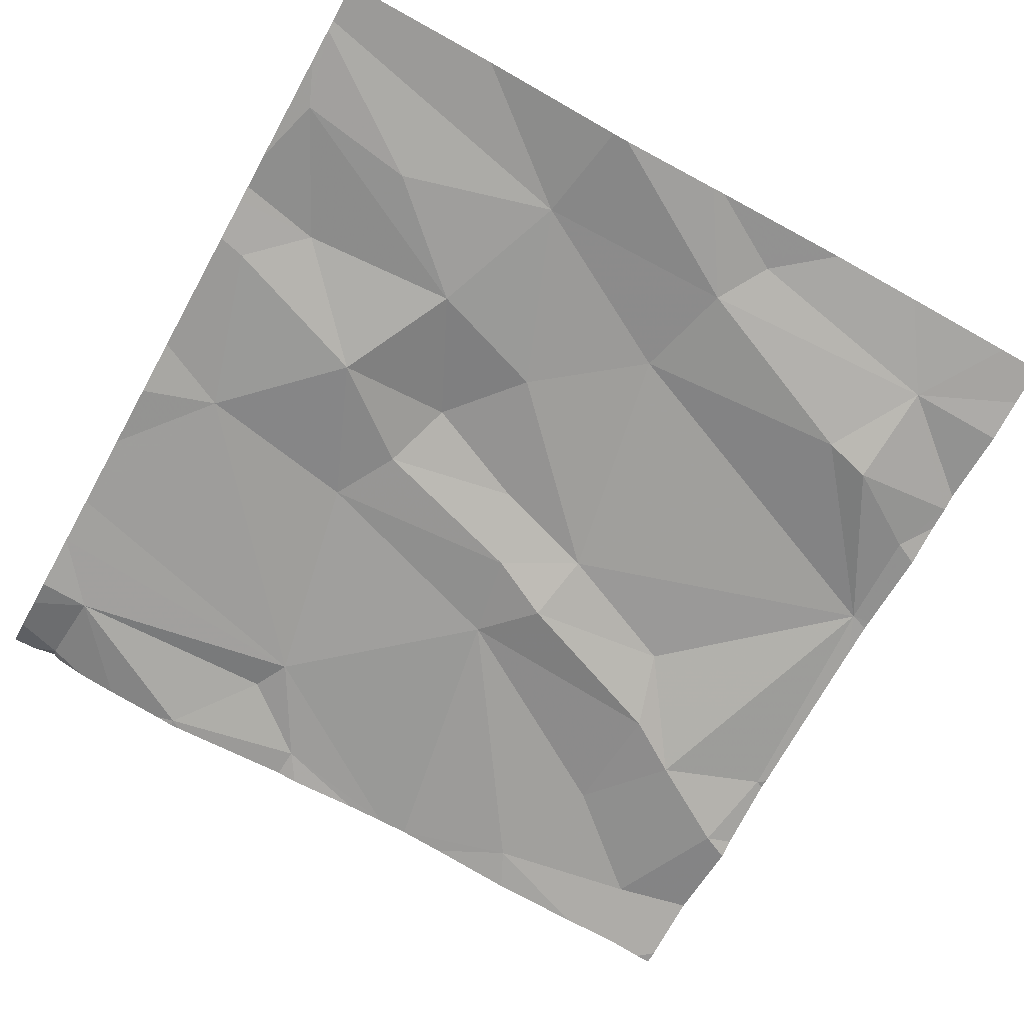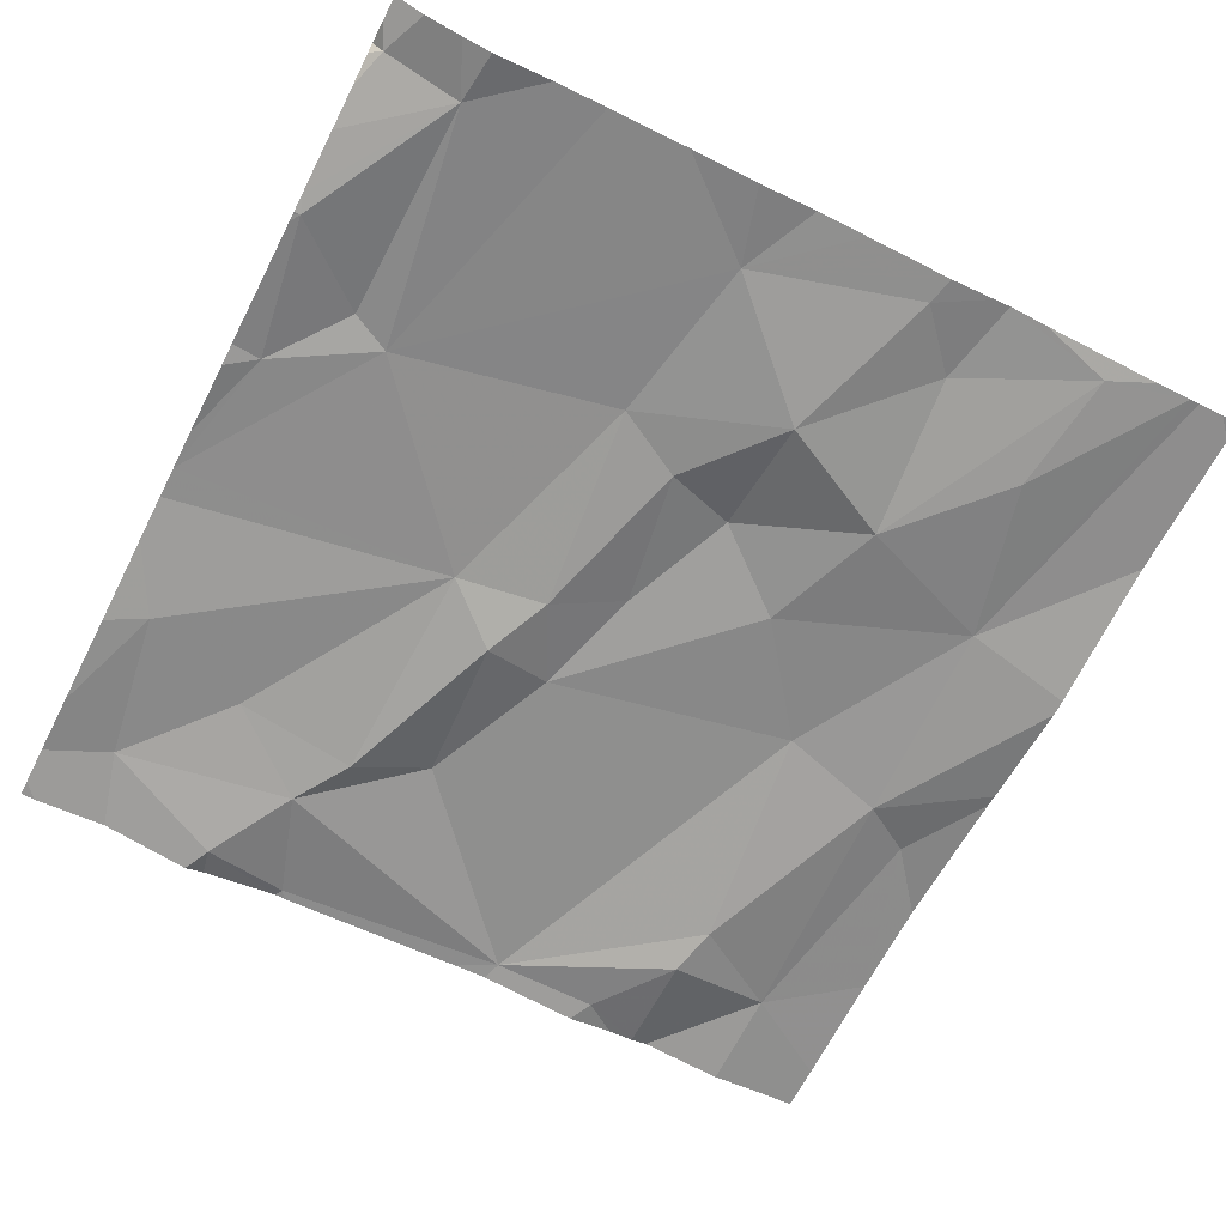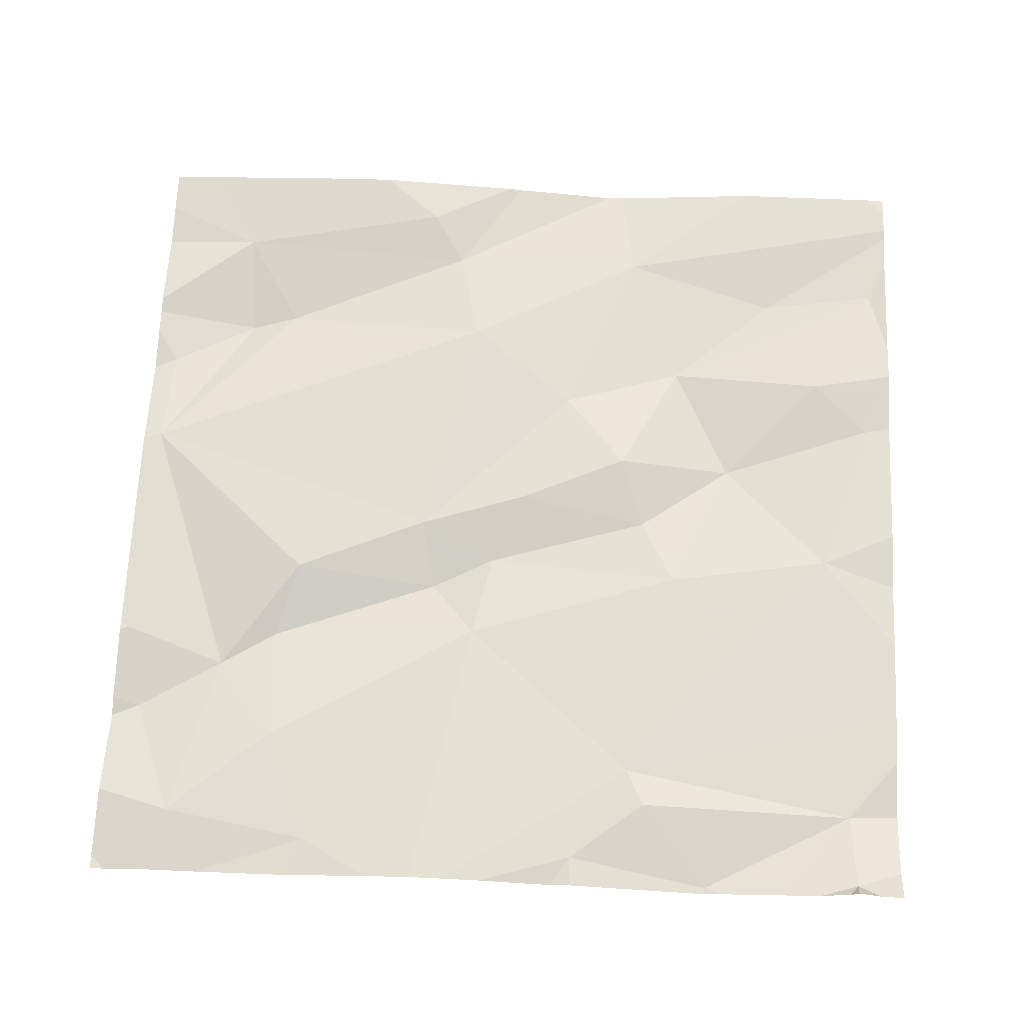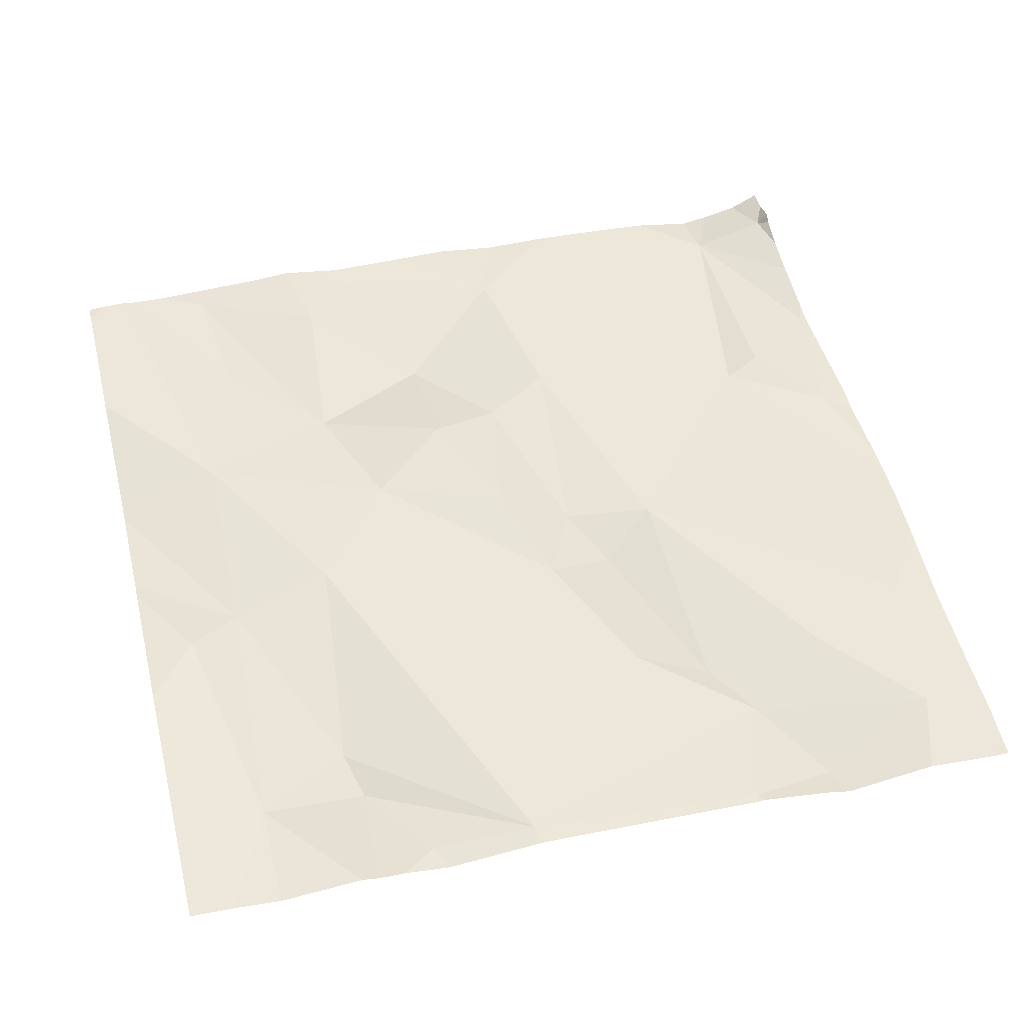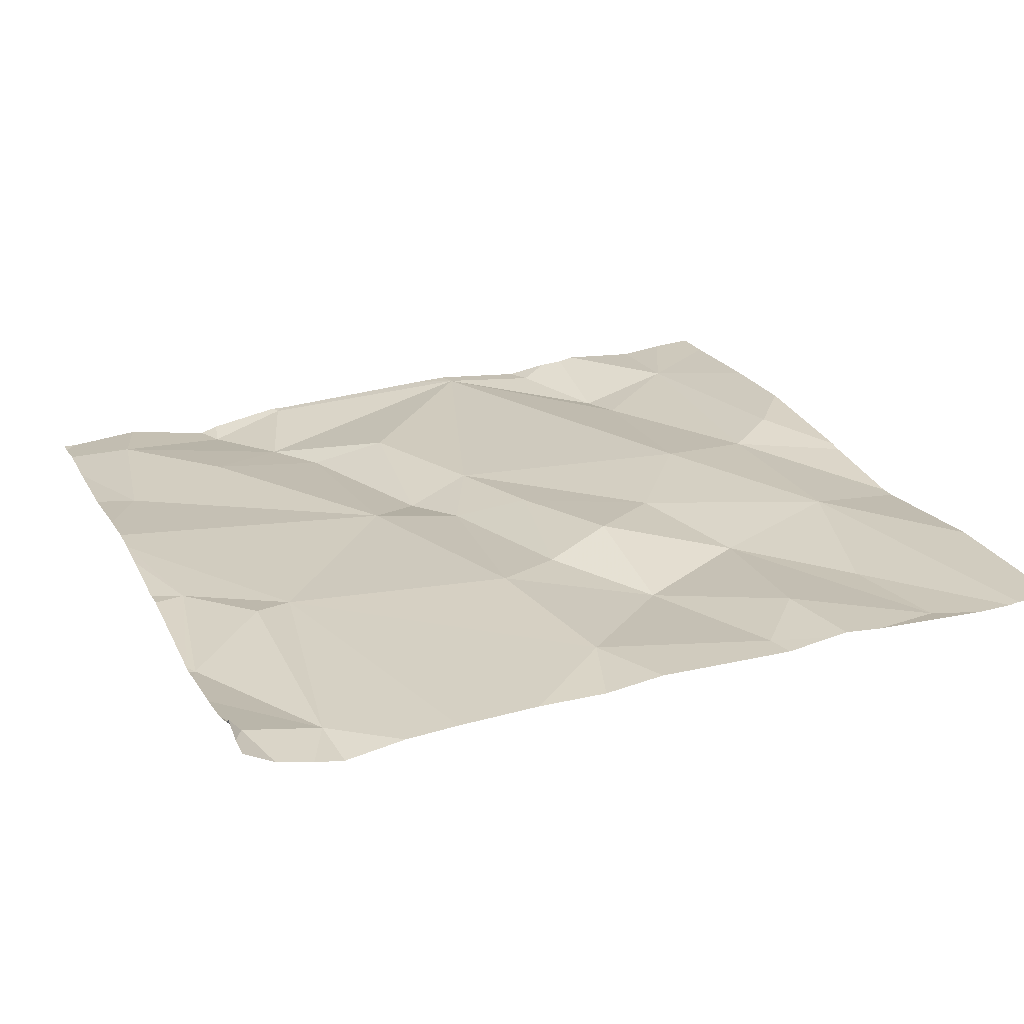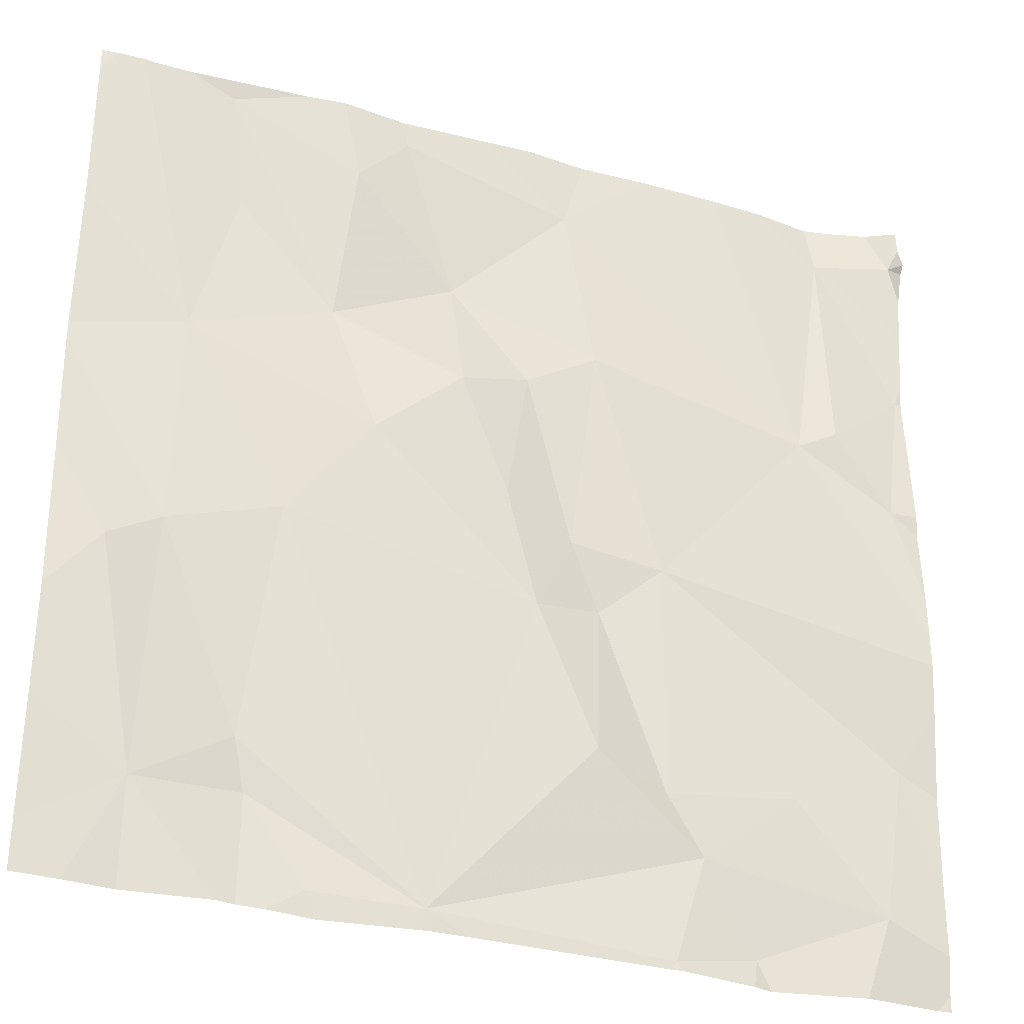
<metadata>
{"format":"obj","ext":"obj","renderer":"f3d","projection":"perspective","resolution":1024,"background":"white","views":[{"elev":-69.2,"azim":-119.0,"up":"+Z"},{"elev":-64.2,"azim":152.9,"up":"+Z"},{"elev":65.4,"azim":92.8,"up":"+Z"},{"elev":49.8,"azim":-13.9,"up":"+Z"},{"elev":24.6,"azim":158.2,"up":"+Z"},{"elev":-31.8,"azim":-20.0,"up":"+Y"}]}
</metadata>
<code>
v -121.9 212.7 500.6
v -122.1 211.8 500.5
v -121.9 212.8 500.6
v -122.1 212.8 500.6
v -121.9 212.8 500.6
v -121.9 212.8 500.6
v -122.1 212.8 500.6
v -122.5 211.9 500.6
v -122.8 212.8 500.6
v -122.2 211.9 500.6
v -121.9 212.4 500.6
v -121.9 211.8 500.5
v -122.6 211.9 500.6
v -122.8 212.8 500.6
v -122 211.9 500.6
v -122.4 212.8 500.6
v -122.1 211.9 500.5
v -122.5 211.8 500.6
v -122.6 211.8 500.6
v -122.2 212 500.5
v -122.6 212 500.5
v -122.7 212 500.6
v -121.9 212.7 500.6
v -122.2 212.3 500.6
v -122.1 212 500.6
v -122.2 212 500.5
v -121.9 212.4 500.6
v -122.7 212.2 500.6
v -122 212.5 500.6
v -122.4 212.5 500.6
v -122.4 212.3 500.6
v -122.4 212.5 500.6
v -122.7 212.5 500.6
v -121.9 212.7 500.6
v -122.8 212.2 500.6
v -122.6 212 500.6
v -122.3 212.5 500.6
v -122.6 212.3 500.6
v -122.3 212.1 500.6
v -122.3 212.2 500.6
v -122.3 212.2 500.6
v -122.5 212.4 500.6
v -121.9 212.1 500.6
v -122.1 211.8 500.5
v -122.6 211.8 500.6
v -122.6 211.8 500.6
v -122.3 212.3 500.6
v -122.3 212.7 500.6
v -122.7 212.6 500.6
v -122.6 212.5 500.6
v -122.5 212.8 500.6
v -122.4 212.6 500.6
v -122.2 211.8 500.6
v -122.4 211.8 500.6
v -121.9 212.6 500.6
v -122.4 211.8 500.6
v -122 212.7 500.6
v -122 212.5 500.6
v -122.6 212.7 500.6
v -121.9 212.7 500.6
v -121.9 212.6 500.6
v -122.7 212.8 500.6
v -122.2 211.8 500.6
v -122 211.8 500.6
v -122.8 212.4 500.6
v -122.8 212.4 500.6
v -122.8 212.8 500.6
v -122.8 212 500.6
v -122.8 211.9 500.6
v -122.3 212.8 500.6
v -122 212.8 500.6
v -122.8 212.3 500.6
v -122.8 212.3 500.6
v -122.8 212.1 500.6
v -122.8 212.6 500.6
v -121.9 212.4 500.6
v -122.8 212.8 500.6
v -121.9 211.9 500.5
v -121.9 212.3 500.6
v -121.9 212.3 500.6
v -121.9 212.2 500.6
v -121.9 212.2 500.6
v -121.9 212 500.6
v -121.9 212.1 500.6
v -121.9 212.6 500.6
v -121.9 212.6 500.6
v -121.9 212.6 500.6
v -121.9 212.7 500.6
v -121.9 211.9 500.6
v -122.7 211.8 500.6
v -122.8 211.8 500.6
v -122.7 211.8 500.6
v -122.8 211.8 500.6
v -121.9 211.8 500.5
v -122.2 212.8 500.6
v -122.7 212.8 500.6
v -122.6 212.8 500.6
v -122.6 212.8 500.6
v -122 212.8 500.6
v -122.5 212.8 500.6
v -122.4 212.8 500.6
v -122.6 212.8 500.6
v -122.8 212.8 500.6
v -121.9 212.8 500.6
f 28 33 65
f 20 25 26
f 24 41 26
f 29 57 7
f 29 37 24
f 33 49 9
f 51 52 48
f 3 5 104
f 92 22 91
f 57 1 6
f 39 8 20
f 96 62 102
f 24 25 43
f 10 8 56
f 61 11 27
f 95 48 4
f 24 26 25
f 18 13 46
f 15 17 44
f 3 1 5
f 17 10 63
f 91 22 69
f 77 67 14
f 10 17 20
f 13 21 45
f 45 22 90
f 76 11 80
f 71 57 6
f 72 28 73
f 90 22 92
f 11 29 79
f 11 58 29
f 31 47 30
f 30 32 31
f 42 31 32
f 38 40 42
f 28 38 33
f 22 36 28
f 27 11 76
f 22 21 36
f 21 13 8
f 39 41 40
f 24 37 47
f 22 28 35
f 33 42 50
f 68 35 74
f 36 38 28
f 36 21 8
f 10 20 8
f 20 26 39
f 8 40 38
f 8 39 40
f 15 25 20
f 41 47 40
f 38 42 33
f 40 31 42
f 20 17 15
f 81 43 82
f 15 43 25
f 6 1 3
f 19 13 45
f 24 47 41
f 33 50 49
f 51 59 52
f 48 52 37
f 30 47 37
f 52 32 30
f 45 21 22
f 70 48 95
f 29 58 57
f 12 78 64
f 26 41 39
f 52 50 32
f 52 59 50
f 9 62 96
f 59 51 97
f 37 29 48
f 34 57 88
f 100 48 101
f 49 50 62
f 67 33 14
f 47 31 40
f 52 30 37
f 55 58 11
f 58 55 57
f 57 55 85
f 50 42 32
f 78 15 64
f 48 29 4
f 79 24 81
f 8 38 36
f 83 15 89
f 50 59 62
f 62 59 98
f 2 17 63
f 65 33 75
f 66 28 65
f 61 55 11
f 23 1 60
f 16 48 70
f 5 1 23
f 68 22 35
f 69 22 68
f 63 10 53
f 91 69 93
f 72 35 28
f 34 1 57
f 14 33 9
f 73 28 66
f 74 35 72
f 64 15 44
f 60 1 34
f 75 33 67
f 44 17 2
f 9 49 62
f 79 29 24
f 80 11 79
f 46 13 19
f 81 24 43
f 82 43 84
f 53 10 56
f 83 43 15
f 84 43 83
f 56 8 54
f 85 55 86
f 4 29 7
f 7 57 99
f 86 55 87
f 87 55 61
f 54 8 18
f 18 8 13
f 88 57 85
f 89 15 78
f 94 78 12
f 97 51 100
f 98 59 97
f 99 57 71
f 100 51 48
f 101 48 16
f 102 62 98
f 103 67 77

</code>
